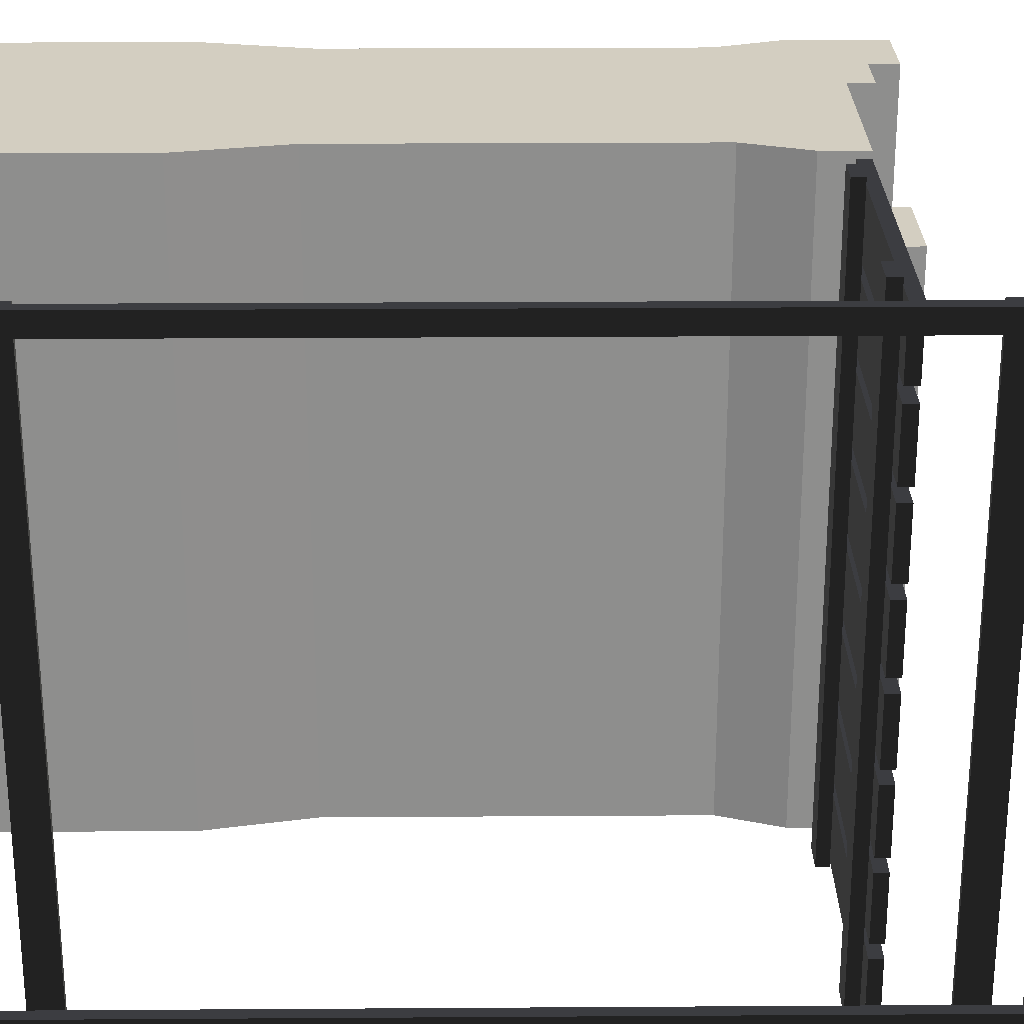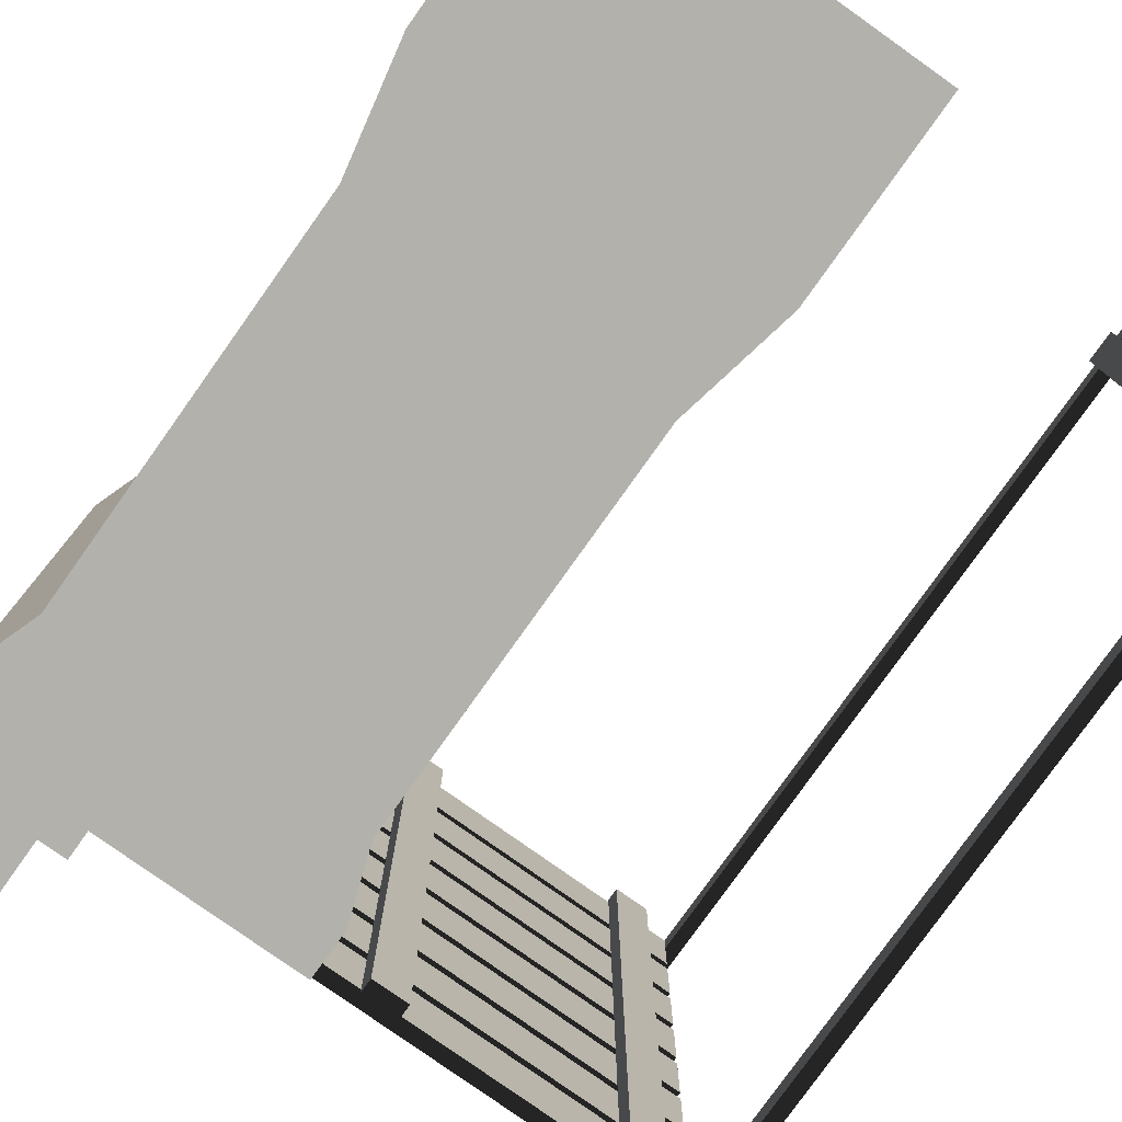
<metadata>
{"format":"obj","ext":"obj","renderer":"f3d","projection":"perspective","resolution":1024,"background":"white","views":[{"elev":25.2,"azim":89.4,"up":"+Z"},{"elev":-78.9,"azim":-35.4,"up":"+Z"}]}
</metadata>
<code>
g wallNarrowWoodFence
v 5 0 -2.752e-13
v 5 2.8 -2.752e-13
v 5 0 -10
v 5 2.8 -10
v 4.65 4.5 -2.516e-13
v 4.65 4.5 -10
v 2.092 11.8 -10
v 5 11.1 -10
v 5 11.8 -10
v -5.18e-13 11.1 -10
v 4.65 10.1 -10
v 0.35 10.1 -10
v 0.35 4.5 -10
v -5.216e-13 2.8 -10
v -5.216e-13 0 -10
v -5.18e-13 13.1 -10
v 1.695 12.2 -10
v 1.695 13.1 -10
v 2.092 12.2 -10
v -7.531e-28 2.8 -1.444e-14
v -7.531e-28 0 -1.444e-14
v 0.35 4.5 -3.269e-14
v 4.65 10.1 -2.516e-13
v 0.35 10.1 -3.269e-14
v 5 11.1 -2.752e-13
v -7.531e-28 11.1 -1.444e-14
v 5 11.8 -2.752e-13
v 2.092 11.8 -1.181e-13
v -7.531e-28 12.65 -1.444e-14
v 1.195 12.2 -6.233e-14
v 2.092 12.2 -1.181e-13
v 1.195 12.65 -6.233e-14
v -1.304e-13 13.1 -2.5
v -1.304e-13 12.65 -2.5
v -2.608e-13 13.1 -5
v -2.608e-13 12.65 -5
v -3.804e-13 12.65 -7.5
v -3.804e-13 13.1 -7.5
v 1.695 12.2 -7.5
v 1.695 13.1 -7.5
v 1.195 12.2 -2.5
v 1.695 12.2 -2.5
v 1.695 12.2 -5
v 1.195 12.2 -7.5
v 1.195 12.2 -5
v 1.695 13.1 -2.5
v 1.695 13.1 -5
v 1.195 12.65 -5
v 1.195 12.65 -7.5
v 1.195 12.65 -2.5
f 2 1 3
f 3 4 2
f 6 5 2
f 2 4 6
f 8 7 9
f 10 7 8
f 10 8 11
f 12 10 11
f 12 11 6
f 13 12 6
f 13 6 4
f 14 13 4
f 14 4 3
f 3 15 14
f 10 16 7
f 16 17 7
f 16 18 17
f 7 17 19
f 21 20 14
f 14 15 21
f 21 1 2
f 2 20 21
f 2 5 20
f 5 22 20
f 5 23 22
f 23 24 22
f 23 25 24
f 25 26 24
f 25 27 26
f 27 28 26
f 28 29 26
f 28 30 29
f 28 31 30
f 30 32 29
f 20 22 13
f 13 14 20
f 27 25 8
f 8 9 27
f 34 33 35
f 34 35 36
f 34 36 10
f 34 10 26
f 26 29 34
f 36 37 10
f 37 16 10
f 37 38 16
f 24 26 10
f 10 12 24
f 25 23 11
f 11 8 25
f 21 15 3
f 3 1 21
f 40 39 17
f 17 18 40
f 41 30 31
f 31 42 41
f 31 43 42
f 31 39 43
f 39 31 19
f 19 17 39
f 43 39 44
f 44 45 43
f 18 16 38
f 38 40 18
f 35 33 46
f 46 47 35
f 46 42 43
f 43 47 46
f 48 36 35
f 48 35 47
f 48 47 43
f 43 45 48
f 44 39 40
f 40 49 44
f 40 37 49
f 40 38 37
f 41 42 46
f 46 50 41
f 46 34 50
f 46 33 34
f 37 36 48
f 48 49 37
f 34 29 32
f 32 50 34
f 32 30 41
f 41 50 32
f 48 45 44
f 44 49 48
f 31 28 7
f 7 19 31
f 22 24 12
f 12 13 22
f 23 5 6
f 6 11 23
f 7 28 27
f 27 9 7
g bridge 6
v 10 11.6 -5.106
v 9.548 11.6 -5.106
v 10 11.8 -5.106
v 9.03 11.6 -5.106
v 6.048 11.6 -5.106
v 5.53 11.6 -5.106
v 5 11.6 -5.106
v 5 11.8 -5.106
v 5 11.6 -6.144
v 5.53 11.6 -6.144
v 5 11.8 -6.144
v 6.048 11.6 -6.144
v 9.03 11.6 -6.144
v 9.548 11.6 -6.144
v 10 11.6 -6.144
v 10 11.8 -6.144
v 5 11.8 -0.1062
v 5 11.6 -0.1062
v 5 11.8 -1.144
v 5 11.6 -1.144
v 10 11.6 -0.4475
v 10 11.8 -0.4475
v 10 11.6 -1.144
v 10 11.8 -1.144
v 10 11.8 -0.1062
v 10 11.6 -0.1062
v 5.53 11.6 -1.144
v 6.048 11.6 -1.144
v 9.03 11.6 -1.144
v 9.548 11.6 -1.144
v 5.53 11.6 -0.1062
v 6.048 11.6 -0.1062
v 9.03 11.6 -0.1062
v 9.548 11.6 -0.1062
v 10.2 14.44 -0.1062
v 10 1.587 -0.1062
v 10 1.1 -0.1062
v 9.9 1.1 -0.1062
v 9.9 1.587 -0.1062
v 10 -2.026e-15 -0.1062
v 10.2 -2.026e-15 -0.1062
v 10 12.7 -0.1062
v 10 13.19 -0.1062
v 9.9 12.7 -0.1062
v 9.9 13.19 -0.1062
v 10 13.6 -0.1062
v 10 14.09 -0.1062
v 10 14.44 -0.1062
v 9.9 13.6 -0.1062
v 9.9 14.09 -0.1062
v 10 11.6 -6.356
v 9.548 11.6 -6.356
v 10 11.8 -6.356
v 9.03 11.6 -6.356
v 6.048 11.6 -6.356
v 5.53 11.6 -6.356
v 5 11.6 -6.356
v 5 11.8 -6.356
v 5 11.8 -7.394
v 5 11.6 -7.394
v 10 11.8 -7.394
v 5.53 11.6 -7.394
v 6.048 11.6 -7.394
v 9.03 11.6 -7.394
v 9.548 11.6 -7.394
v 10 11.6 -7.394
v 10.2 -2.026e-15 -9.553
v 10.2 14.44 -9.553
v 10.2 -2.026e-15 -9.894
v 10.2 14.44 -9.894
v 10 -2.026e-15 -9.894
v 10 1.1 -9.894
v 10 1.587 -9.894
v 10 11.6 -9.894
v 10 11.8 -9.894
v 10 12.7 -9.894
v 10 13.19 -9.894
v 10 13.6 -9.894
v 10 14.09 -9.894
v 10 14.44 -9.894
v 9.9 1.587 -9.894
v 9.9 1.1 -9.894
v 9.9 13.19 -9.894
v 9.9 12.7 -9.894
v 9.9 14.09 -9.894
v 9.9 13.6 -9.894
v 5 11.8 -9.894
v 9.548 11.6 -9.894
v 9.03 11.6 -9.894
v 6.048 11.6 -9.894
v 5.53 11.6 -9.894
v 5 11.6 -9.894
v 10 14.44 -9.553
v 10 -2.026e-15 -9.553
v 10 1.587 -9.553
v 10 1.1 -9.553
v 10 11.6 -9.553
v 10 11.8 -9.553
v 10 12.7 -9.553
v 10 13.19 -9.553
v 10 13.6 -9.553
v 10 14.09 -9.553
v 10 1.1 -0.4475
v 10 1.587 -0.4475
v 10 13.19 -0.4475
v 10 12.7 -0.4475
v 10 14.44 -0.4475
v 10.2 14.44 -0.4475
v 10 -2.026e-15 -0.4475
v 10.2 -2.026e-15 -0.4475
v 10 13.6 -0.4475
v 10 14.09 -0.4475
v 5 11.8 -1.356
v 5 11.8 -2.394
v 10 11.8 -1.356
v 10 11.8 -2.394
v 5 11.6 -1.356
v 5 11.6 -2.394
v 5.53 11.6 -2.394
v 6.048 11.6 -2.394
v 9.03 11.6 -2.394
v 9.548 11.6 -2.394
v 10 11.6 -2.394
v 10 11.6 -1.356
v 9.548 11.6 -1.356
v 9.03 11.6 -1.356
v 6.048 11.6 -1.356
v 5.53 11.6 -1.356
v 5 11.6 -3.644
v 5.53 11.6 -3.644
v 5 11.8 -3.644
v 6.048 11.6 -3.644
v 9.03 11.6 -3.644
v 9.548 11.6 -3.644
v 10 11.6 -3.644
v 10 11.8 -3.644
v 5 11.8 -2.606
v 10 11.8 -2.606
v 5 11.6 -2.606
v 5.53 11.6 -2.606
v 6.048 11.6 -2.606
v 9.03 11.6 -2.606
v 9.548 11.6 -2.606
v 10 11.6 -2.606
v 5 11.8 -3.856
v 5 11.6 -3.856
v 5 11.8 -4.894
v 5 11.6 -4.894
v 10 11.8 -3.856
v 10 11.8 -4.894
v 5.53 11.6 -4.894
v 5.53 11.6 -3.856
v 6.048 11.6 -3.856
v 6.048 11.6 -4.894
v 9.03 11.6 -3.856
v 9.03 11.6 -4.894
v 9.548 11.6 -3.856
v 9.548 11.6 -4.894
v 10 11.6 -3.856
v 10 11.6 -4.894
v 9.548 11.4 -4.854e-13
v 9.03 11.4 -6.478e-13
v 9.548 11.6 -4.854e-13
v 9.03 11.6 -6.478e-13
v 9.548 11.4 -10
v 9.548 11.6 -7.606
v 9.548 11.6 -8.644
v 9.548 11.6 -8.856
v 9.548 11.6 -10
v 9.03 11.6 -10
v 9.03 11.6 -8.856
v 9.03 11.6 -8.644
v 9.03 11.6 -7.606
v 9.03 11.4 -10
v 6.048 11.4 -2.974e-13
v 6.048 11.6 -2.974e-13
v 6.048 11.4 -10
v 6.048 11.6 -7.606
v 6.048 11.6 -8.644
v 6.048 11.6 -8.856
v 6.048 11.6 -10
v 5.53 11.4 -4.599e-13
v 5.53 11.6 -4.599e-13
v 5.53 11.4 -10
v 5.53 11.6 -7.606
v 5.53 11.6 -8.644
v 5.53 11.6 -8.856
v 5.53 11.6 -10
v 5 11.8 -8.856
v 5 11.6 -8.856
v 10 11.6 -8.856
v 10 11.8 -8.856
v 5 11.8 -7.606
v 5 11.6 -7.606
v 5 11.8 -8.644
v 5 11.6 -8.644
v 10 11.8 -7.606
v 10 11.8 -8.644
v 10 11.6 -7.606
v 10 11.6 -8.644
f 52 51 53
f 53 54 52
f 53 55 54
f 53 56 55
f 53 57 56
f 53 58 57
f 60 59 61
f 61 62 60
f 61 63 62
f 61 64 63
f 61 65 64
f 61 66 65
f 61 58 53
f 53 66 61
f 57 58 61
f 61 59 57
f 57 59 60
f 60 56 57
f 55 56 60
f 60 62 55
f 54 55 62
f 62 63 54
f 52 54 63
f 63 64 52
f 51 52 64
f 64 65 51
f 68 67 69
f 69 70 68
f 72 71 73
f 73 74 72
f 71 72 75
f 75 76 71
f 77 70 69
f 69 78 77
f 69 79 78
f 69 80 79
f 69 73 80
f 69 74 73
f 69 67 75
f 75 74 69
f 75 72 74
f 68 70 77
f 77 81 68
f 82 81 77
f 77 78 82
f 83 82 78
f 78 79 83
f 84 83 79
f 79 80 84
f 76 84 80
f 80 73 76
f 73 71 76
f 84 76 75
f 75 83 84
f 75 82 83
f 75 81 82
f 75 68 81
f 75 67 68
f 85 75 76
f 85 76 86
f 85 86 87
f 88 87 86
f 86 89 88
f 85 87 90
f 90 91 85
f 85 92 75
f 85 93 92
f 94 92 93
f 93 95 94
f 85 96 93
f 85 97 96
f 85 98 97
f 99 96 97
f 97 100 99
f 102 101 103
f 103 104 102
f 103 105 104
f 103 106 105
f 103 107 106
f 103 108 107
f 107 108 109
f 109 110 107
f 109 108 103
f 103 111 109
f 112 110 109
f 109 113 112
f 109 114 113
f 109 115 114
f 109 116 115
f 109 111 116
f 107 110 112
f 112 106 107
f 105 106 112
f 112 113 105
f 104 105 113
f 113 114 104
f 102 104 114
f 114 115 102
f 101 102 115
f 115 116 101
f 118 117 119
f 119 120 118
f 119 121 122
f 122 120 119
f 122 123 120
f 123 124 120
f 124 125 120
f 125 126 120
f 126 127 120
f 127 128 120
f 128 129 120
f 129 130 120
f 131 123 122
f 122 132 131
f 133 127 126
f 126 134 133
f 135 129 128
f 128 136 135
f 137 125 124
f 137 124 138
f 137 138 139
f 137 139 140
f 137 140 141
f 141 142 137
f 130 143 118
f 118 120 130
f 144 121 119
f 119 117 144
f 146 145 123
f 123 122 146
f 144 146 122
f 122 121 144
f 124 123 145
f 145 147 124
f 125 124 147
f 147 148 125
f 126 125 148
f 148 149 126
f 127 126 149
f 149 150 127
f 128 127 150
f 150 151 128
f 129 128 151
f 151 152 129
f 130 129 152
f 152 143 130
f 144 117 118
f 118 146 144
f 118 145 146
f 118 147 145
f 118 148 147
f 118 149 148
f 118 150 149
f 118 151 150
f 118 152 151
f 118 143 152
f 88 132 122
f 122 87 88
f 122 146 87
f 146 153 87
f 154 153 146
f 146 145 154
f 131 89 86
f 86 123 131
f 86 154 123
f 154 145 123
f 88 89 131
f 131 132 88
f 133 95 93
f 93 127 133
f 93 155 127
f 155 150 127
f 155 156 149
f 149 150 155
f 156 155 93
f 93 92 156
f 94 95 133
f 133 134 94
f 94 134 126
f 126 92 94
f 126 149 92
f 149 156 92
f 157 98 85
f 85 158 157
f 90 159 160
f 160 91 90
f 160 159 153
f 153 158 160
f 153 154 158
f 154 71 158
f 71 72 158
f 72 156 158
f 156 155 158
f 155 161 158
f 161 162 158
f 162 157 158
f 87 86 154
f 154 153 87
f 87 153 159
f 159 90 87
f 71 154 86
f 86 76 71
f 85 91 160
f 160 158 85
f 96 97 162
f 162 161 96
f 157 162 97
f 97 98 157
f 93 96 161
f 161 155 93
f 72 75 92
f 92 156 72
f 99 100 135
f 135 136 99
f 99 136 128
f 128 96 99
f 128 151 96
f 151 161 96
f 162 161 151
f 151 152 162
f 135 100 97
f 97 129 135
f 97 162 129
f 162 152 129
f 164 163 165
f 165 166 164
f 167 163 164
f 164 168 167
f 169 168 164
f 164 170 169
f 164 171 170
f 164 172 171
f 164 173 172
f 164 166 173
f 175 174 165
f 165 176 175
f 165 177 176
f 165 178 177
f 165 167 178
f 165 163 167
f 167 168 169
f 169 178 167
f 177 178 169
f 169 170 177
f 176 177 170
f 170 171 176
f 175 176 171
f 171 172 175
f 174 175 172
f 172 173 174
f 180 179 181
f 181 182 180
f 181 183 182
f 181 184 183
f 181 185 184
f 181 186 185
f 181 187 188
f 188 186 181
f 189 179 180
f 180 190 189
f 191 190 180
f 180 182 191
f 192 191 182
f 182 183 192
f 193 192 183
f 183 184 193
f 194 193 184
f 184 185 194
f 193 194 188
f 188 192 193
f 188 191 192
f 188 190 191
f 188 189 190
f 188 187 189
f 189 187 181
f 181 179 189
f 196 195 197
f 197 198 196
f 197 195 199
f 199 200 197
f 196 198 201
f 201 202 196
f 203 202 201
f 201 204 203
f 205 203 204
f 204 206 205
f 207 205 206
f 206 208 207
f 209 207 208
f 208 210 209
f 207 209 199
f 199 205 207
f 199 203 205
f 199 202 203
f 199 196 202
f 199 195 196
f 201 198 197
f 197 204 201
f 197 206 204
f 197 208 206
f 197 210 208
f 197 200 210
f 212 211 213
f 213 214 212
f 213 211 215
f 215 84 213
f 215 80 84
f 215 175 80
f 215 172 175
f 215 193 172
f 215 184 193
f 215 207 184
f 215 208 207
f 215 52 208
f 215 64 52
f 215 102 64
f 215 115 102
f 215 216 115
f 215 217 216
f 215 218 217
f 215 138 218
f 215 219 138
f 220 139 138
f 138 219 220
f 218 138 139
f 139 221 218
f 217 218 221
f 221 222 217
f 216 217 222
f 222 223 216
f 115 216 223
f 223 114 115
f 215 224 220
f 220 219 215
f 212 214 83
f 83 224 212
f 83 79 224
f 79 176 224
f 176 171 224
f 171 192 224
f 192 183 224
f 183 205 224
f 205 206 224
f 206 54 224
f 54 63 224
f 63 104 224
f 104 114 224
f 114 223 224
f 223 222 224
f 222 221 224
f 221 139 224
f 139 220 224
f 211 212 224
f 224 215 211
f 104 63 64
f 64 102 104
f 54 206 208
f 208 52 54
f 205 183 184
f 184 207 205
f 192 171 172
f 172 193 192
f 176 79 80
f 80 175 176
f 83 214 213
f 213 84 83
f 226 225 227
f 227 82 226
f 227 78 82
f 227 177 78
f 227 170 177
f 227 191 170
f 227 182 191
f 227 203 182
f 227 204 203
f 227 55 204
f 227 62 55
f 227 105 62
f 227 113 105
f 227 228 113
f 227 229 228
f 227 230 229
f 227 140 230
f 227 231 140
f 232 225 226
f 226 233 232
f 232 233 81
f 81 234 232
f 81 77 234
f 77 178 234
f 178 169 234
f 169 190 234
f 190 180 234
f 180 202 234
f 202 201 234
f 201 56 234
f 56 60 234
f 60 106 234
f 106 112 234
f 112 235 234
f 235 236 234
f 236 237 234
f 237 141 234
f 141 238 234
f 225 232 234
f 234 227 225
f 227 234 238
f 238 231 227
f 238 141 140
f 140 231 238
f 230 140 141
f 141 237 230
f 229 230 237
f 237 236 229
f 228 229 236
f 236 235 228
f 113 228 235
f 235 112 113
f 56 201 204
f 204 55 56
f 178 77 78
f 78 177 178
f 202 180 182
f 182 203 202
f 106 60 62
f 62 105 106
f 190 169 170
f 170 191 190
f 81 233 226
f 226 82 81
f 240 239 137
f 137 142 240
f 218 241 242
f 242 221 218
f 242 230 221
f 242 237 230
f 242 240 237
f 242 239 240
f 242 241 147
f 147 148 242
f 240 142 141
f 141 237 240
f 137 239 242
f 242 125 137
f 242 148 125
f 241 218 138
f 138 124 241
f 124 147 241
f 221 230 140
f 140 139 221
f 244 243 245
f 245 246 244
f 245 243 247
f 247 248 245
f 247 249 250
f 250 248 247
f 236 246 245
f 245 229 236
f 245 222 229
f 245 217 222
f 245 250 217
f 245 248 250
f 244 246 236
f 236 235 244
f 216 249 247
f 247 223 216
f 247 228 223
f 247 235 228
f 247 244 235
f 247 243 244
f 249 216 217
f 217 250 249
f 223 228 229
f 229 222 223
f 52 53 51
f 53 52 54
f 53 54 55
f 53 55 56
f 53 56 57
f 53 57 58
f 60 61 59
f 61 60 62
f 61 62 63
f 61 63 64
f 61 64 65
f 61 65 66
f 61 53 58
f 53 61 66
f 57 61 58
f 61 57 59
f 57 60 59
f 60 57 56
f 55 60 56
f 60 55 62
f 54 62 55
f 62 54 63
f 52 63 54
f 63 52 64
f 51 64 52
f 64 51 65
f 53 51 65
f 65 66 53
f 68 69 67
f 69 68 70
f 72 73 71
f 73 72 74
f 71 75 72
f 75 71 76
f 77 69 70
f 69 77 78
f 69 78 79
f 69 79 80
f 69 80 73
f 69 73 74
f 69 75 67
f 75 69 74
f 75 74 72
f 68 77 70
f 77 68 81
f 82 77 81
f 77 82 78
f 83 78 82
f 78 83 79
f 84 79 83
f 79 84 80
f 76 80 84
f 80 76 73
f 73 76 71
f 84 75 76
f 75 84 83
f 75 83 82
f 75 82 81
f 75 81 68
f 75 68 67
f 102 103 101
f 103 102 104
f 103 104 105
f 103 105 106
f 103 106 107
f 103 107 108
f 107 109 108
f 109 107 110
f 109 103 108
f 103 109 111
f 103 101 116
f 116 111 103
f 112 109 110
f 109 112 113
f 109 113 114
f 109 114 115
f 109 115 116
f 109 116 111
f 107 112 110
f 112 107 106
f 105 112 106
f 112 105 113
f 104 113 105
f 113 104 114
f 102 114 104
f 114 102 115
f 101 115 102
f 115 101 116
f 164 165 163
f 165 164 166
f 167 164 163
f 164 167 168
f 165 174 173
f 173 166 165
f 169 164 168
f 164 169 170
f 164 170 171
f 164 171 172
f 164 172 173
f 164 173 166
f 175 165 174
f 165 175 176
f 165 176 177
f 165 177 178
f 165 178 167
f 165 167 163
f 167 169 168
f 169 167 178
f 177 169 178
f 169 177 170
f 176 170 177
f 170 176 171
f 175 171 176
f 171 175 172
f 174 172 175
f 172 174 173
f 180 181 179
f 181 180 182
f 181 182 183
f 181 183 184
f 181 184 185
f 181 185 186
f 181 188 187
f 188 181 186
f 188 194 185
f 185 186 188
f 189 180 179
f 180 189 190
f 191 180 190
f 180 191 182
f 192 182 191
f 182 192 183
f 193 183 192
f 183 193 184
f 194 184 193
f 184 194 185
f 193 188 194
f 188 193 192
f 188 192 191
f 188 191 190
f 188 190 189
f 188 189 187
f 189 181 187
f 181 189 179
f 196 197 195
f 197 196 198
f 199 209 210
f 210 200 199
f 197 199 195
f 199 197 200
f 196 201 198
f 201 196 202
f 203 201 202
f 201 203 204
f 205 204 203
f 204 205 206
f 207 206 205
f 206 207 208
f 209 208 207
f 208 209 210
f 207 199 209
f 199 207 205
f 199 205 203
f 199 203 202
f 199 202 196
f 199 196 195
f 201 197 198
f 197 201 204
f 197 204 206
f 197 206 208
f 197 208 210
f 197 210 200
f 212 213 211
f 213 212 214
f 213 215 211
f 215 213 84
f 215 84 80
f 215 80 175
f 215 175 172
f 215 172 193
f 215 193 184
f 215 184 207
f 215 207 208
f 215 208 52
f 215 52 64
f 215 64 102
f 215 102 115
f 215 115 216
f 215 216 217
f 215 217 218
f 215 218 138
f 215 138 219
f 220 138 139
f 138 220 219
f 218 139 138
f 139 218 221
f 217 221 218
f 221 217 222
f 216 222 217
f 222 216 223
f 115 223 216
f 223 115 114
f 215 220 224
f 220 215 219
f 212 83 214
f 83 212 224
f 83 224 79
f 79 224 176
f 176 224 171
f 171 224 192
f 192 224 183
f 183 224 205
f 205 224 206
f 206 224 54
f 54 224 63
f 63 224 104
f 104 224 114
f 114 224 223
f 223 224 222
f 222 224 221
f 221 224 139
f 139 224 220
f 211 224 212
f 224 211 215
f 104 64 63
f 64 104 102
f 54 208 206
f 208 54 52
f 205 184 183
f 184 205 207
f 192 172 171
f 172 192 193
f 176 80 79
f 80 176 175
f 83 213 214
f 213 83 84
f 226 227 225
f 227 226 82
f 227 82 78
f 227 78 177
f 227 177 170
f 227 170 191
f 227 191 182
f 227 182 203
f 227 203 204
f 227 204 55
f 227 55 62
f 227 62 105
f 227 105 113
f 227 113 228
f 227 228 229
f 227 229 230
f 227 230 140
f 227 140 231
f 232 226 225
f 226 232 233
f 232 81 233
f 81 232 234
f 81 234 77
f 77 234 178
f 178 234 169
f 169 234 190
f 190 234 180
f 180 234 202
f 202 234 201
f 201 234 56
f 56 234 60
f 60 234 106
f 106 234 112
f 112 234 235
f 235 234 236
f 236 234 237
f 237 234 141
f 141 234 238
f 225 234 232
f 234 225 227
f 227 238 234
f 238 227 231
f 238 140 141
f 140 238 231
f 230 141 140
f 141 230 237
f 229 237 230
f 237 229 236
f 228 236 229
f 236 228 235
f 113 235 228
f 235 113 112
f 56 204 201
f 204 56 55
f 178 78 77
f 78 178 177
f 202 182 180
f 182 202 203
f 106 62 60
f 62 106 105
f 190 170 169
f 170 190 191
f 81 226 233
f 226 81 82
f 240 137 239
f 137 240 142
f 218 242 241
f 242 218 221
f 242 221 230
f 242 230 237
f 242 237 240
f 242 240 239
f 242 147 241
f 147 242 148
f 141 137 142
f 137 141 140
f 137 140 139
f 137 139 138
f 137 138 124
f 137 124 125
f 240 141 142
f 141 240 237
f 137 242 239
f 242 137 125
f 242 125 148
f 241 138 218
f 138 241 124
f 124 241 147
f 221 140 230
f 140 221 139
f 244 245 243
f 245 244 246
f 245 247 243
f 247 245 248
f 247 250 249
f 250 247 248
f 236 245 246
f 245 236 229
f 245 229 222
f 245 222 217
f 245 217 250
f 245 250 248
f 244 236 246
f 236 244 235
f 216 247 249
f 247 216 223
f 247 223 228
f 247 228 235
f 247 235 244
f 247 244 243
f 249 217 216
f 217 249 250
f 223 229 228
f 229 223 222

</code>
